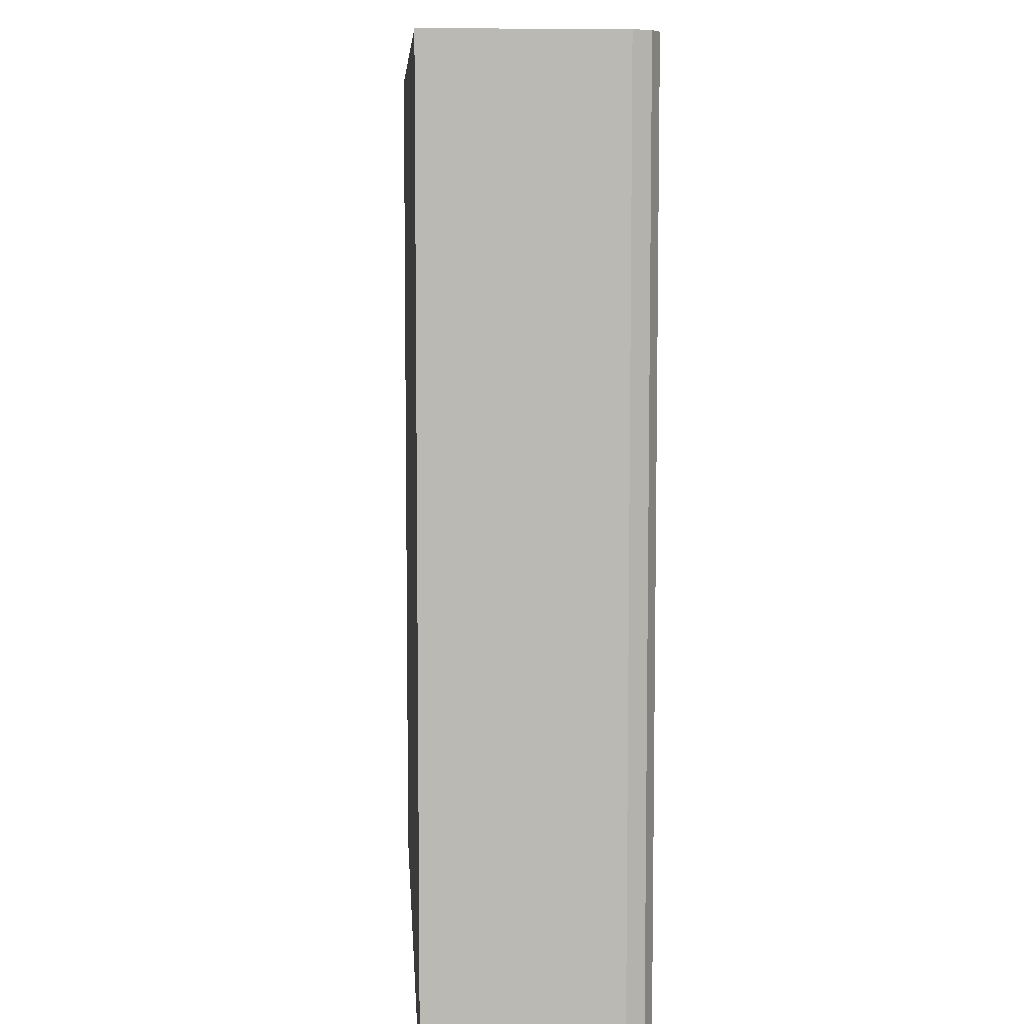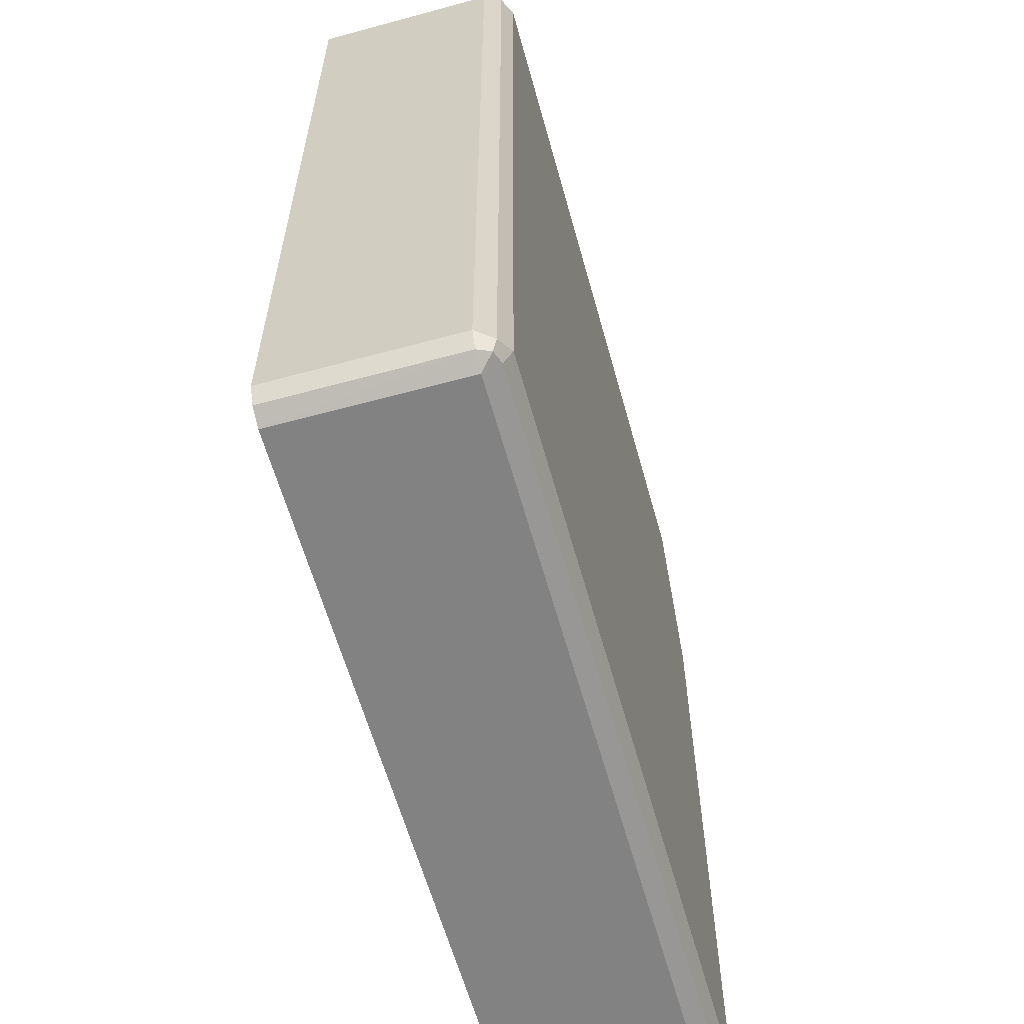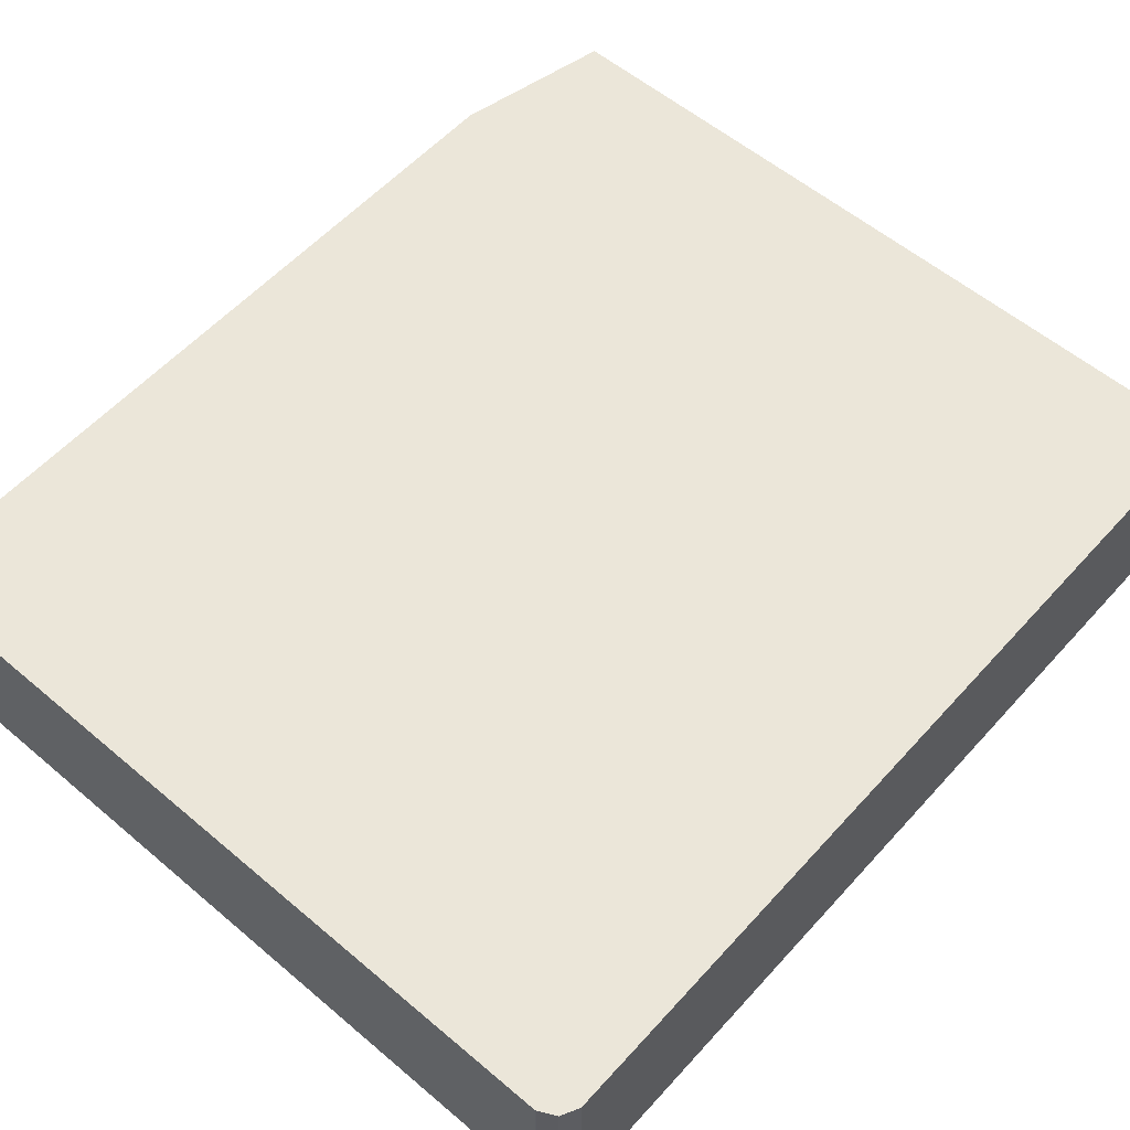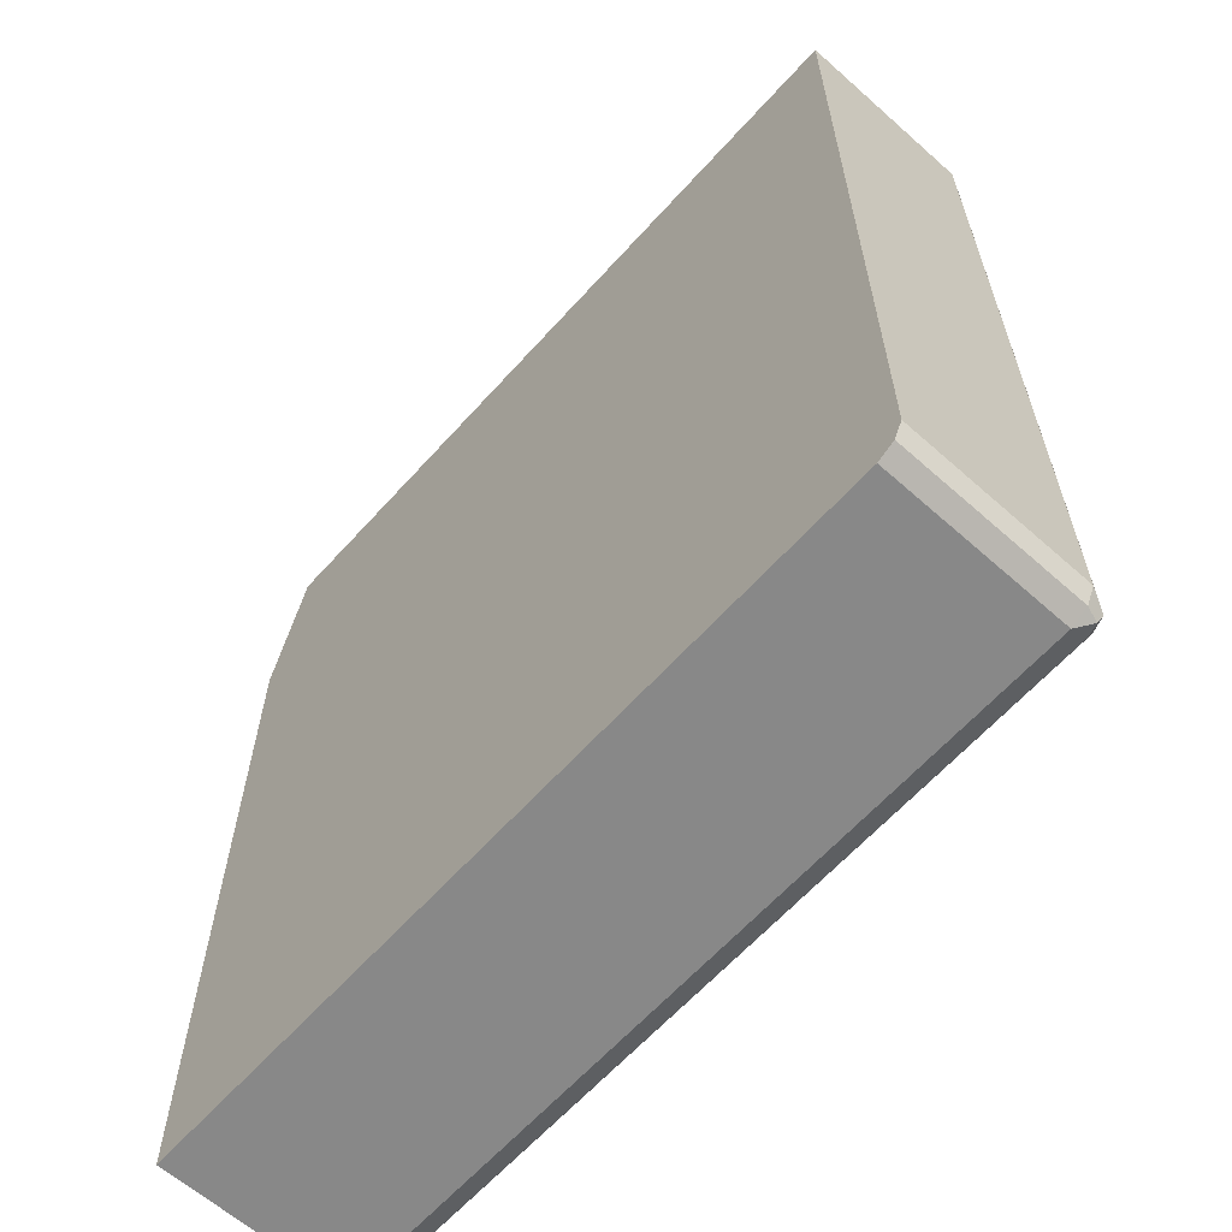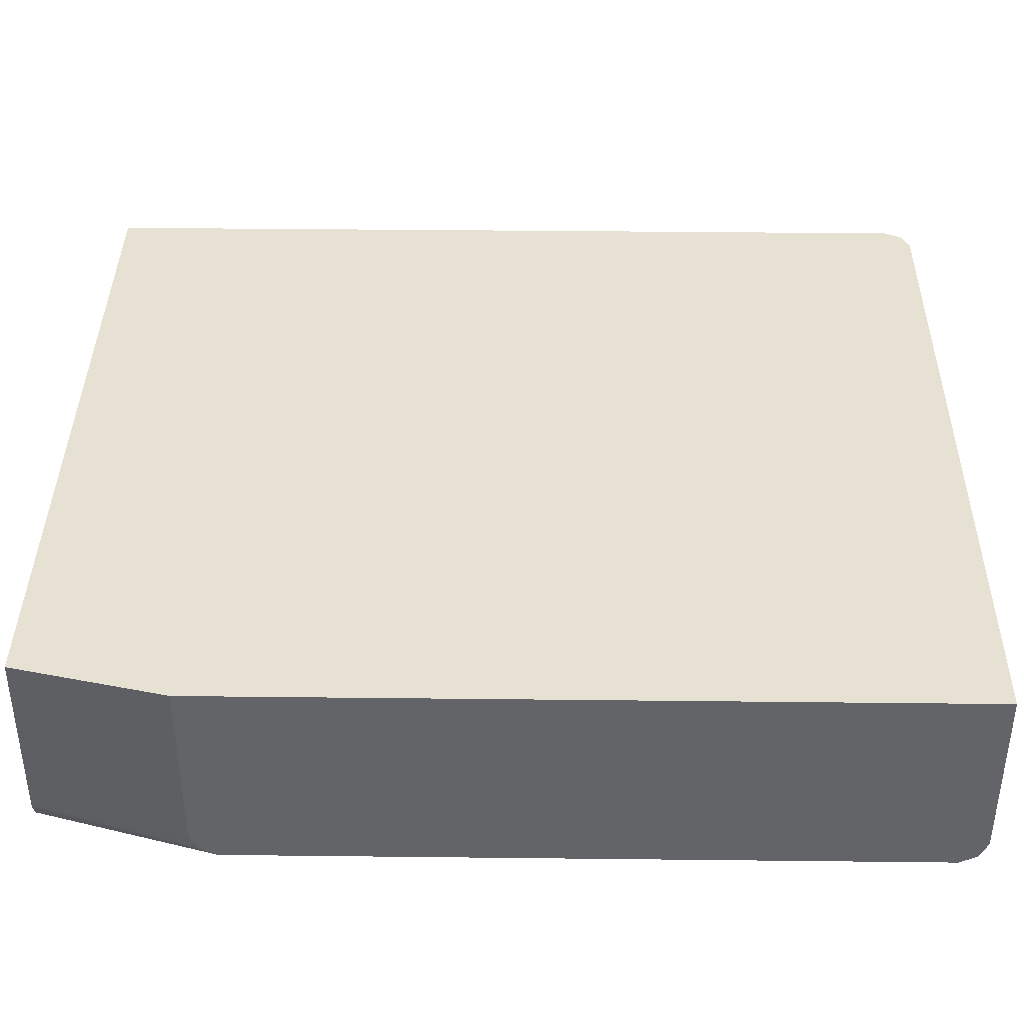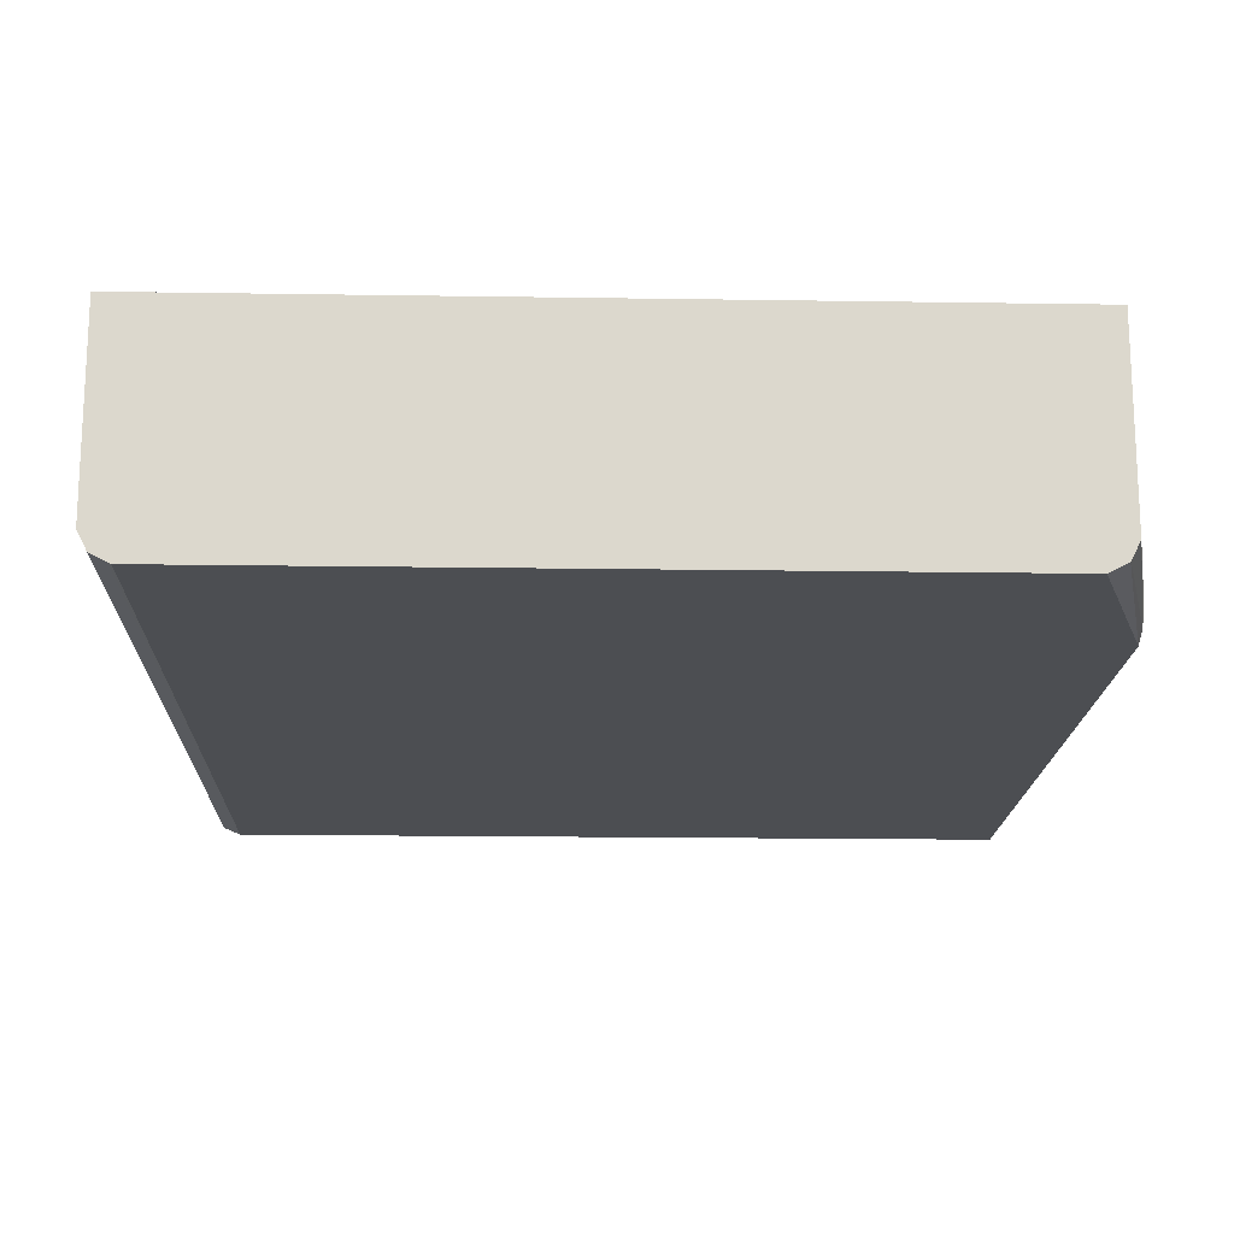
<metadata>
{"format":"obj","ext":"obj","renderer":"f3d","projection":"perspective","resolution":1024,"background":"white","views":[{"elev":7.3,"azim":-93.3,"up":"+Z"},{"elev":-60.8,"azim":-74.5,"up":"+Z"},{"elev":56.8,"azim":-138.6,"up":"+Y"},{"elev":-62.9,"azim":-131.9,"up":"+Z"},{"elev":38.8,"azim":90.8,"up":"+Y"},{"elev":-17.0,"azim":-1.8,"up":"+Y"}]}
</metadata>
<code>
v -0.5937 -0.353 0.07923
v -0.5883 -0.3637 0.07923
v -0.5937 -0.2413 0.07923
v -0.5937 -0.353 -0.4653
v -0.5795 -0.3681 0.07923
v -0.5883 -0.3637 -0.4707
v -0.1284 -0.2413 0.07923
v -0.5937 -0.2413 -0.4653
v -0.5883 -0.353 -0.476
v -0.5856 -0.361 -0.4773
v -0.5776 -0.369 0.07923
v -0.5776 -0.369 -0.4653
v -0.5776 -0.3637 -0.476
v -0.1284 -0.353 0.07923
v -0.1063 -0.2413 -0.0161
v -0.5883 -0.2413 -0.476
v -0.578 -0.2413 -0.4811
v -0.5776 -0.353 -0.4813
v -0.1444 -0.369 0.07923
v -0.1063 -0.367 -0.4693
v -0.1063 -0.369 -0.4653
v -0.1063 -0.3637 -0.476
v -0.1334 -0.3631 0.07923
v -0.1063 -0.3637 -0.02142
v -0.1063 -0.3631 -0.02109
v -0.1063 -0.353 -0.0161
v -0.1063 -0.2413 -0.4813
v -0.5776 -0.2413 -0.4813
v -0.1063 -0.353 -0.4813
v -0.1338 -0.3637 0.07923
v -0.1063 -0.369 -0.03212
f 12 20 21
f 13 22 20
f 13 29 22
f 13 18 29
f 12 13 20
f 9 17 18
f 11 21 31
f 11 12 21
f 10 18 13
f 9 18 10
f 11 31 19
f 14 23 24
f 19 31 30
f 14 25 26
f 15 26 25
f 15 25 24
f 15 24 31
f 15 31 21
f 15 21 20
f 15 20 22
f 15 22 29
f 15 29 27
f 17 28 18
f 18 28 27
f 18 27 29
f 9 16 17
f 14 24 25
f 7 26 15
f 3 15 27
f 6 13 12
f 23 30 24
f 1 2 5
f 1 5 11
f 1 11 19
f 1 19 30
f 1 30 23
f 1 23 14
f 1 14 7
f 1 7 3
f 1 3 8
f 1 8 4
f 1 4 6
f 7 14 26
f 1 6 2
f 3 7 15
f 3 27 28
f 3 28 17
f 3 17 16
f 3 16 8
f 4 8 16
f 4 16 9
f 4 9 10
f 4 10 6
f 5 6 12
f 5 12 11
f 6 10 13
f 2 6 5
f 24 30 31

</code>
